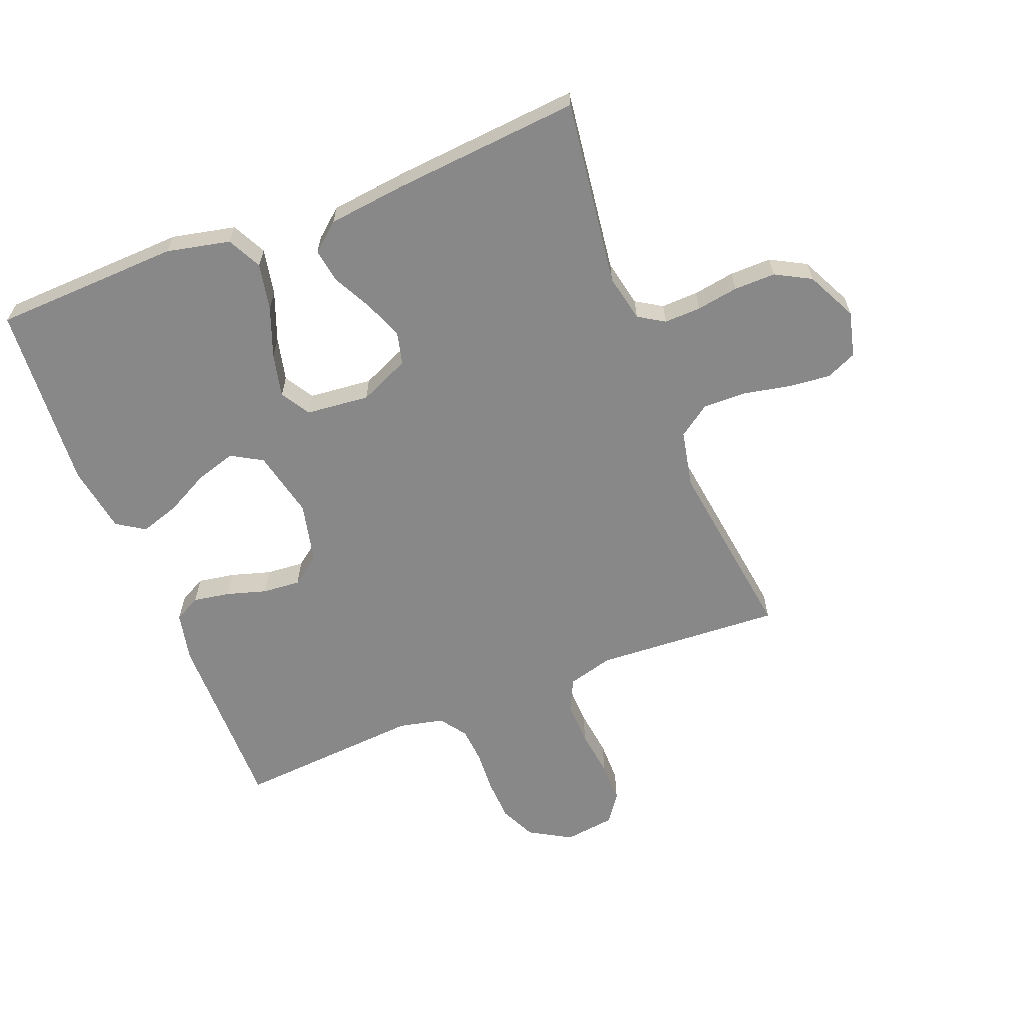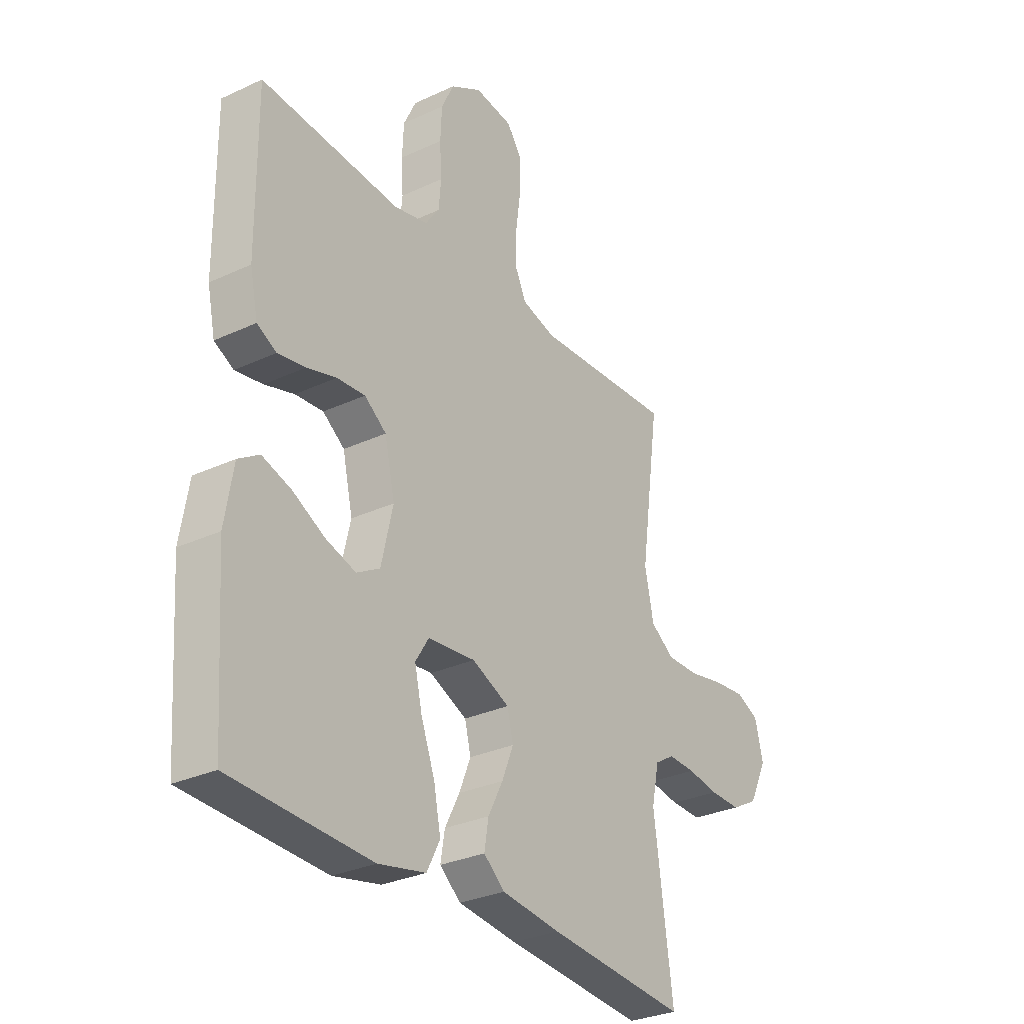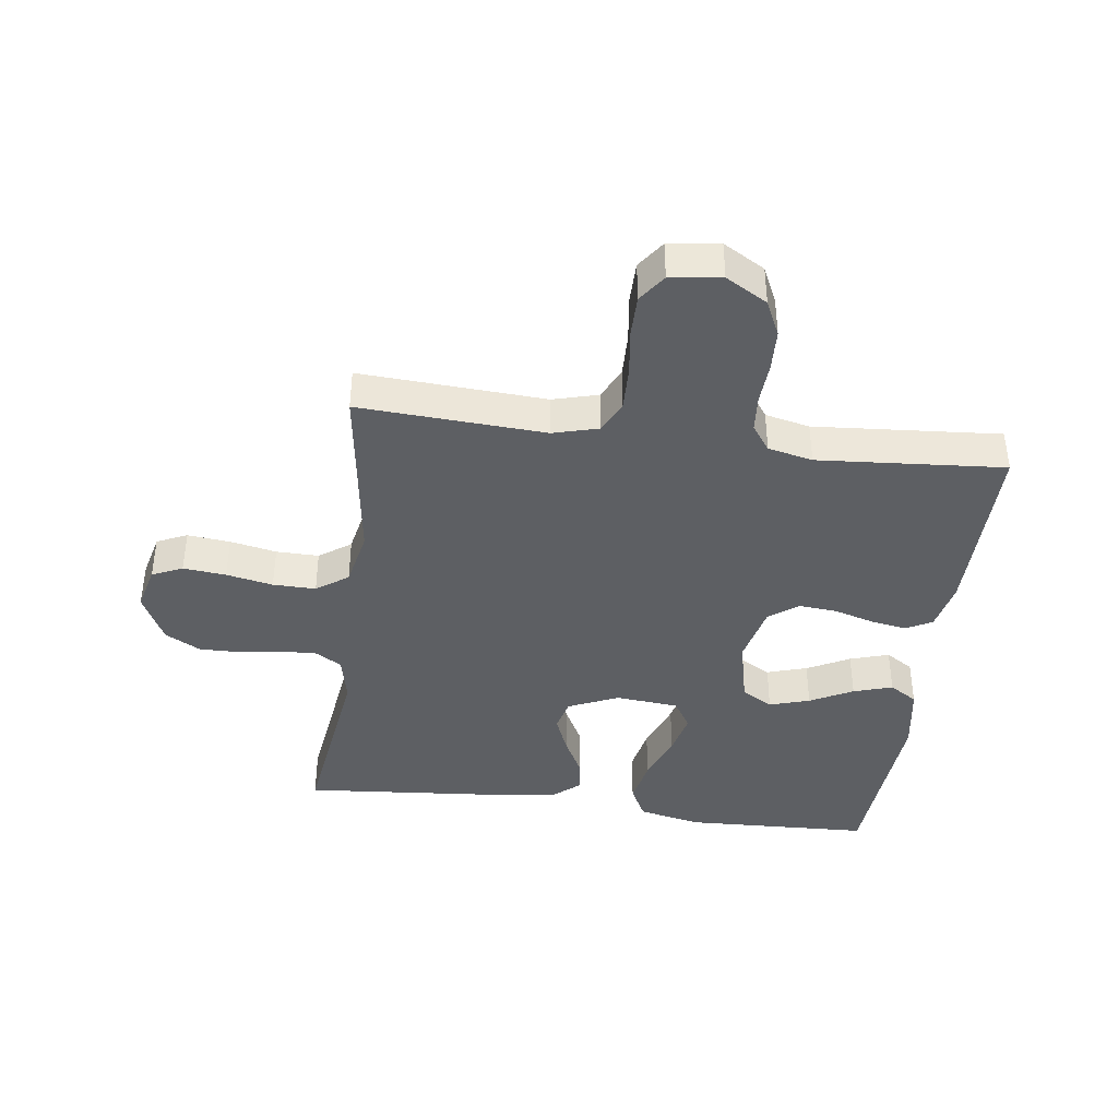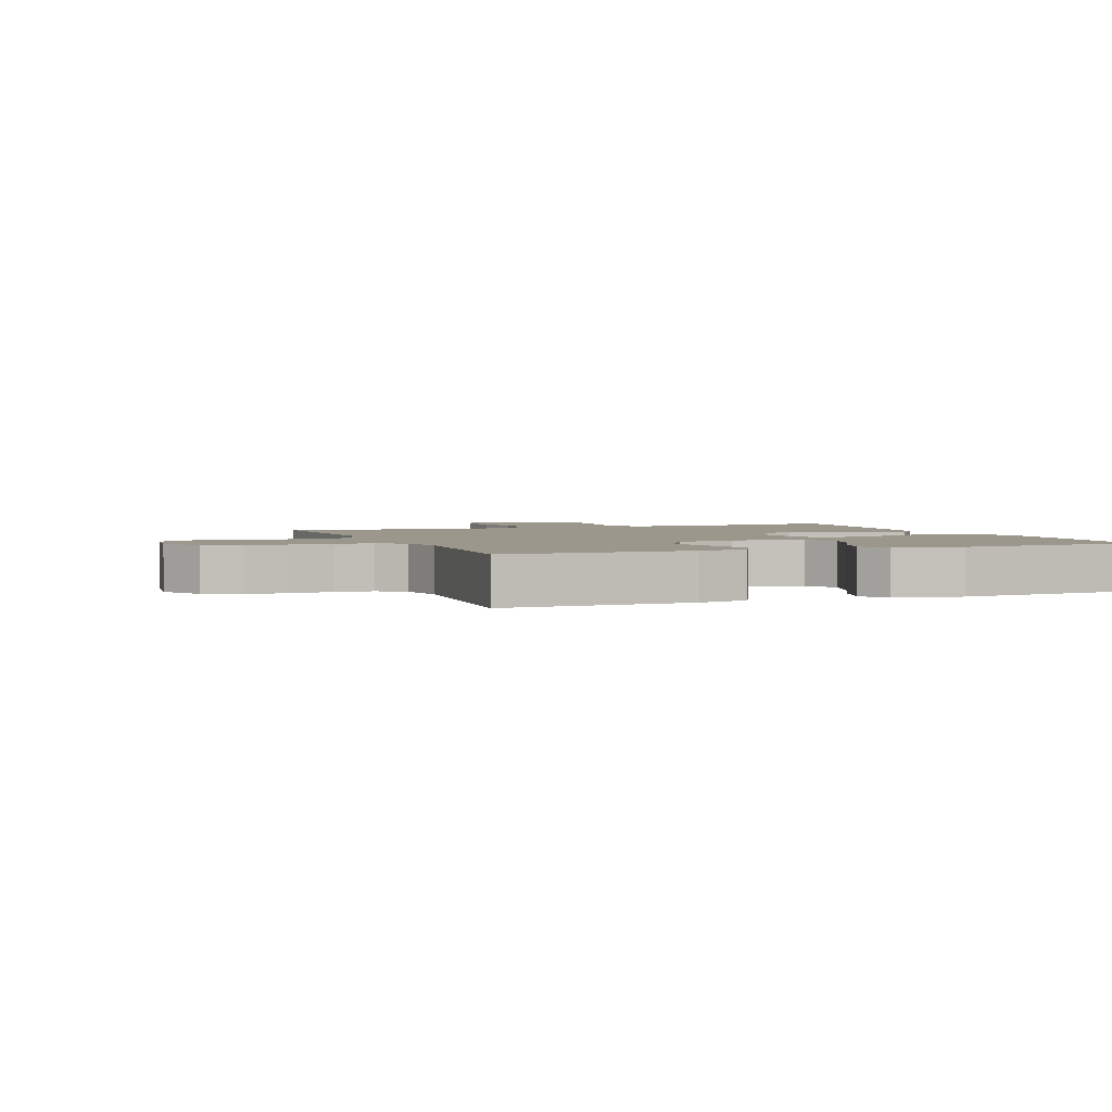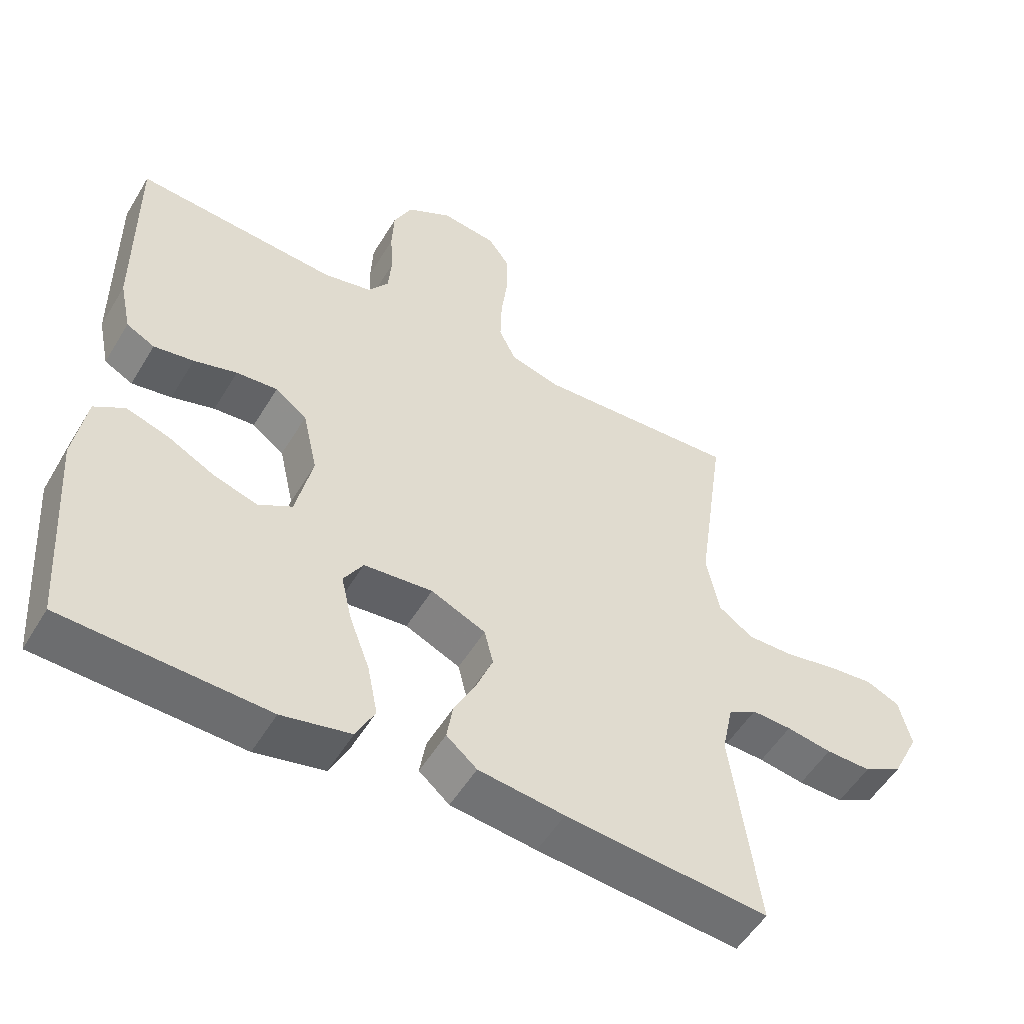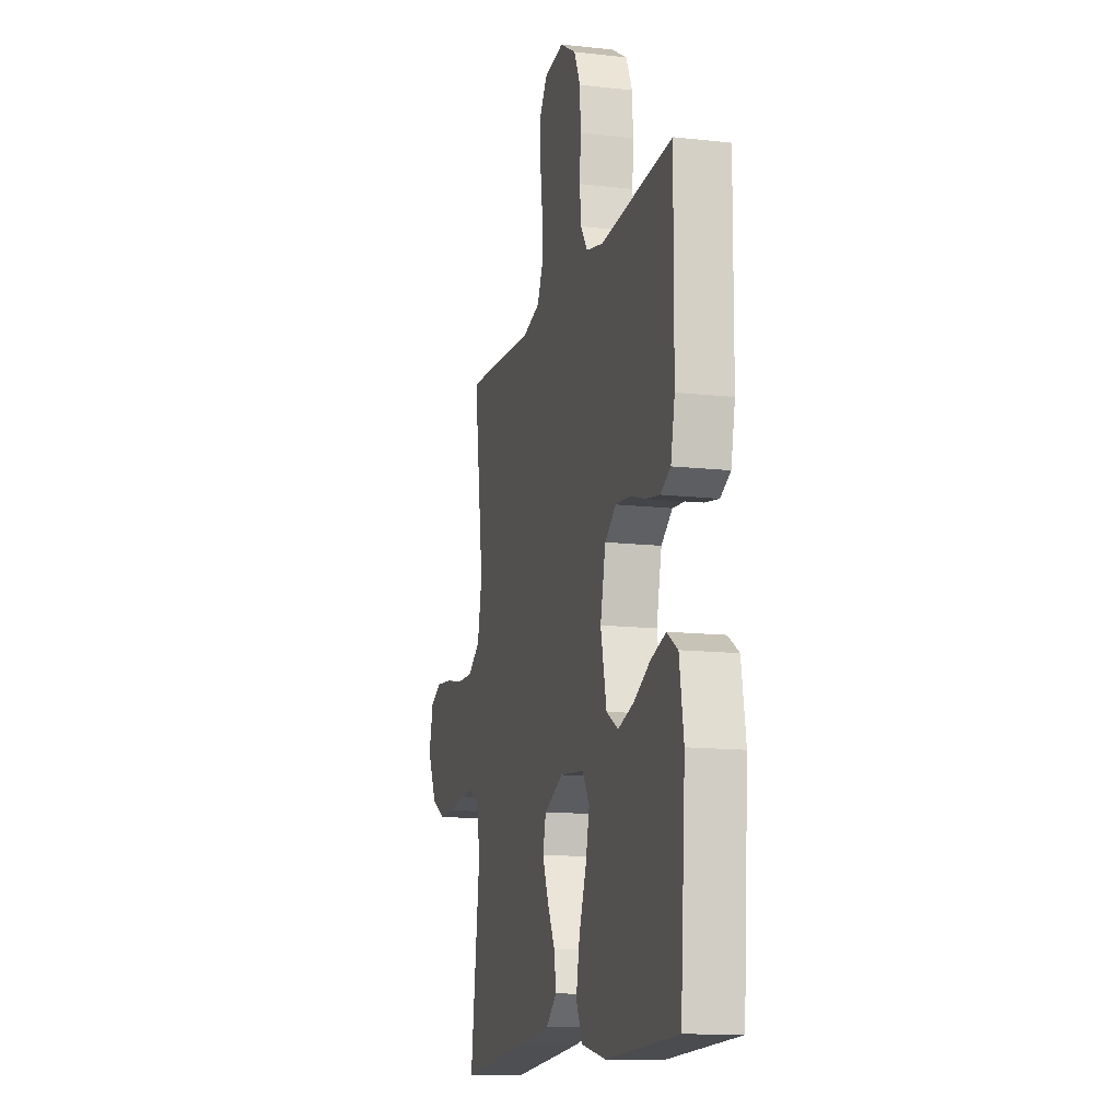
<metadata>
{"format":"obj","ext":"obj","renderer":"f3d","projection":"perspective","resolution":1024,"background":"white","views":[{"elev":-62.8,"azim":-158.6,"up":"+Y"},{"elev":-30.1,"azim":124.1,"up":"+Z"},{"elev":-40.3,"azim":-7.6,"up":"+Y"},{"elev":2.6,"azim":68.6,"up":"+Y"},{"elev":-52.9,"azim":149.6,"up":"+Z"},{"elev":-13.1,"azim":75.5,"up":"+Z"}]}
</metadata>
<code>
v -0.5 0.07 -0.5
v -0.46 0.07 -0.2
v -0.476 0.07 -0.124
v -0.518 0.07 -0.098
v -0.577 0.07 -0.1
v -0.644 0.07 -0.111
v -0.711 0.07 -0.112
v -0.768 0.07 -0.081
v -0.808 0.07 0
v -0.79 0.07 0.073
v -0.741 0.07 0.095
v -0.672 0.07 0.088
v -0.597 0.07 0.073
v -0.528 0.07 0.072
v -0.477 0.07 0.108
v -0.458 0.07 0.2
v -0.5 0.07 0.5
v -0.2 0.07 0.483
v -0.127 0.07 0.503
v -0.102 0.07 0.555
v -0.104 0.07 0.626
v -0.114 0.07 0.702
v -0.114 0.07 0.769
v -0.082 0.07 0.814
v 0 0.07 0.825
v 0.067 0.07 0.786
v 0.094 0.07 0.729
v 0.097 0.07 0.662
v 0.093 0.07 0.594
v 0.098 0.07 0.535
v 0.128 0.07 0.493
v 0.2 0.07 0.477
v 0.5 0.07 0.5
v 0.498 0.07 0.2
v 0.481 0.07 0.12
v 0.439 0.07 0.098
v 0.38 0.07 0.108
v 0.316 0.07 0.127
v 0.255 0.07 0.132
v 0.208 0.07 0.097
v 0.186 0.07 0
v 0.211 0.07 -0.109
v 0.261 0.07 -0.138
v 0.326 0.07 -0.118
v 0.395 0.07 -0.082
v 0.458 0.07 -0.062
v 0.503 0.07 -0.091
v 0.521 0.07 -0.2
v 0.5 0.07 -0.5
v 0.2 0.07 -0.512
v 0.098 0.07 -0.49
v 0.07 0.07 -0.435
v 0.085 0.07 -0.36
v 0.115 0.07 -0.28
v 0.131 0.07 -0.21
v 0.102 0.07 -0.163
v 0 0.07 -0.153
v -0.081 0.07 -0.189
v -0.094 0.07 -0.242
v -0.069 0.07 -0.304
v -0.037 0.07 -0.366
v -0.028 0.07 -0.421
v -0.073 0.07 -0.459
v -0.2 0.07 -0.474
v -0.5 0 -0.5
v -0.46 0 -0.2
v -0.476 0 -0.124
v -0.518 0 -0.098
v -0.577 0 -0.1
v -0.644 0 -0.111
v -0.711 0 -0.112
v -0.768 0 -0.081
v -0.808 0 0
v -0.79 0 0.073
v -0.741 0 0.095
v -0.672 0 0.088
v -0.597 0 0.073
v -0.528 0 0.072
v -0.477 0 0.108
v -0.458 0 0.2
v -0.5 0 0.5
v -0.2 0 0.483
v -0.127 0 0.503
v -0.102 0 0.555
v -0.104 0 0.626
v -0.114 0 0.702
v -0.114 0 0.769
v -0.082 0 0.814
v 0 0 0.825
v 0.067 0 0.786
v 0.094 0 0.729
v 0.097 0 0.662
v 0.093 0 0.594
v 0.098 0 0.535
v 0.128 0 0.493
v 0.2 0 0.477
v 0.5 0 0.5
v 0.498 0 0.2
v 0.481 0 0.12
v 0.439 0 0.098
v 0.38 0 0.108
v 0.316 0 0.127
v 0.255 0 0.132
v 0.208 0 0.097
v 0.186 0 0
v 0.211 0 -0.109
v 0.261 0 -0.138
v 0.326 0 -0.118
v 0.395 0 -0.082
v 0.458 0 -0.062
v 0.503 0 -0.091
v 0.521 0 -0.2
v 0.5 0 -0.5
v 0.2 0 -0.512
v 0.098 0 -0.49
v 0.07 0 -0.435
v 0.085 0 -0.36
v 0.115 0 -0.28
v 0.131 0 -0.21
v 0.102 0 -0.163
v 0 0 -0.153
v -0.081 0 -0.189
v -0.094 0 -0.242
v -0.069 0 -0.304
v -0.037 0 -0.366
v -0.028 0 -0.421
v -0.073 0 -0.459
v -0.2 0 -0.474
f 63 64 1 2
f 60 61 62 63
f 59 60 63 2
f 58 59 2 3
f 57 58 3 4
f 56 57 4
f 51 52 53 54
f 51 54 55
f 50 51 55
f 49 50 55
f 48 49 55 56
f 44 45 46 47
f 43 44 47 48
f 35 36 37 38
f 35 38 39
f 32 33 34 35
f 31 32 35 39
f 30 31 39 40
f 26 27 28 29
f 26 29 30
f 25 26 30
f 21 22 23 24
f 20 21 24 25
f 16 17 18
f 15 16 18 19
f 10 11 12 13
f 10 13 14
f 9 10 14
f 8 9 14
f 5 6 7 8
f 4 5 8 14
f 43 48 56 4
f 25 30 40 41
f 20 25 41
f 19 20 41 42
f 15 19 42
f 15 42 43
f 4 14 15 43
f 66 65 128 127
f 127 126 125 124
f 66 127 124 123
f 67 66 123 122
f 68 67 122 121
f 68 121 120
f 118 117 116 115
f 119 118 115
f 119 115 114
f 119 114 113
f 120 119 113 112
f 111 110 109 108
f 112 111 108 107
f 102 101 100 99
f 103 102 99
f 99 98 97 96
f 103 99 96 95
f 104 103 95 94
f 93 92 91 90
f 94 93 90
f 94 90 89
f 88 87 86 85
f 89 88 85 84
f 82 81 80
f 83 82 80 79
f 77 76 75 74
f 78 77 74
f 78 74 73
f 78 73 72
f 72 71 70 69
f 78 72 69 68
f 68 120 112 107
f 105 104 94 89
f 105 89 84
f 106 105 84 83
f 106 83 79
f 107 106 79
f 107 79 78 68
f 1 65 66 2
f 2 66 67 3
f 3 67 68 4
f 4 68 69 5
f 5 69 70 6
f 6 70 71 7
f 7 71 72 8
f 8 72 73 9
f 9 73 74 10
f 10 74 75 11
f 11 75 76 12
f 12 76 77 13
f 13 77 78 14
f 14 78 79 15
f 15 79 80 16
f 16 80 81 17
f 17 81 82 18
f 18 82 83 19
f 19 83 84 20
f 20 84 85 21
f 21 85 86 22
f 22 86 87 23
f 23 87 88 24
f 24 88 89 25
f 25 89 90 26
f 26 90 91 27
f 27 91 92 28
f 28 92 93 29
f 29 93 94 30
f 30 94 95 31
f 31 95 96 32
f 32 96 97 33
f 33 97 98 34
f 34 98 99 35
f 35 99 100 36
f 36 100 101 37
f 37 101 102 38
f 38 102 103 39
f 39 103 104 40
f 40 104 105 41
f 41 105 106 42
f 42 106 107 43
f 43 107 108 44
f 44 108 109 45
f 45 109 110 46
f 46 110 111 47
f 47 111 112 48
f 48 112 113 49
f 49 113 114 50
f 50 114 115 51
f 51 115 116 52
f 52 116 117 53
f 53 117 118 54
f 54 118 119 55
f 55 119 120 56
f 56 120 121 57
f 57 121 122 58
f 58 122 123 59
f 59 123 124 60
f 60 124 125 61
f 61 125 126 62
f 62 126 127 63
f 63 127 128 64
f 64 128 65 1

</code>
